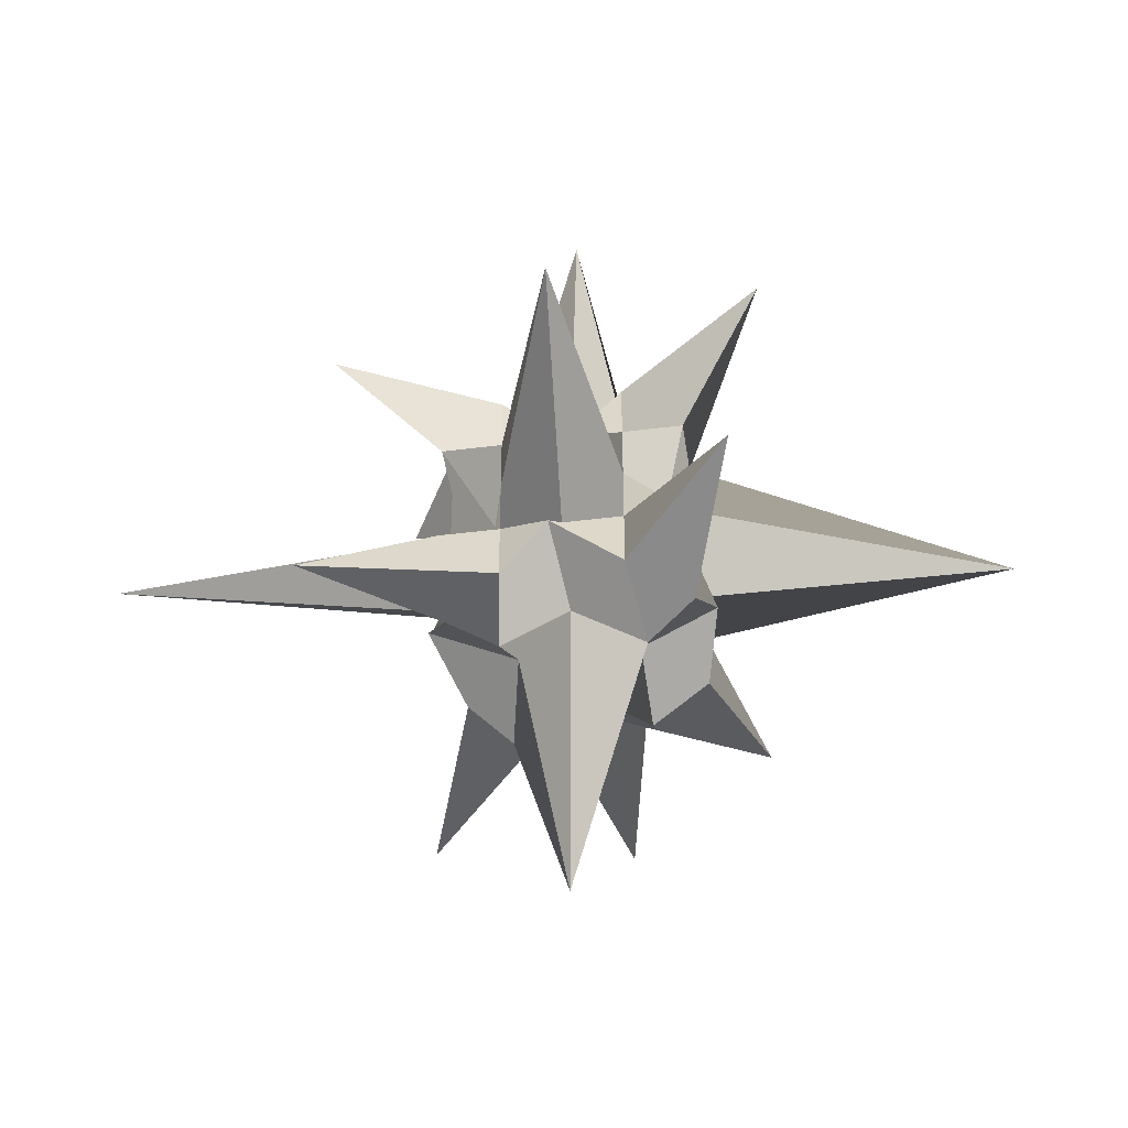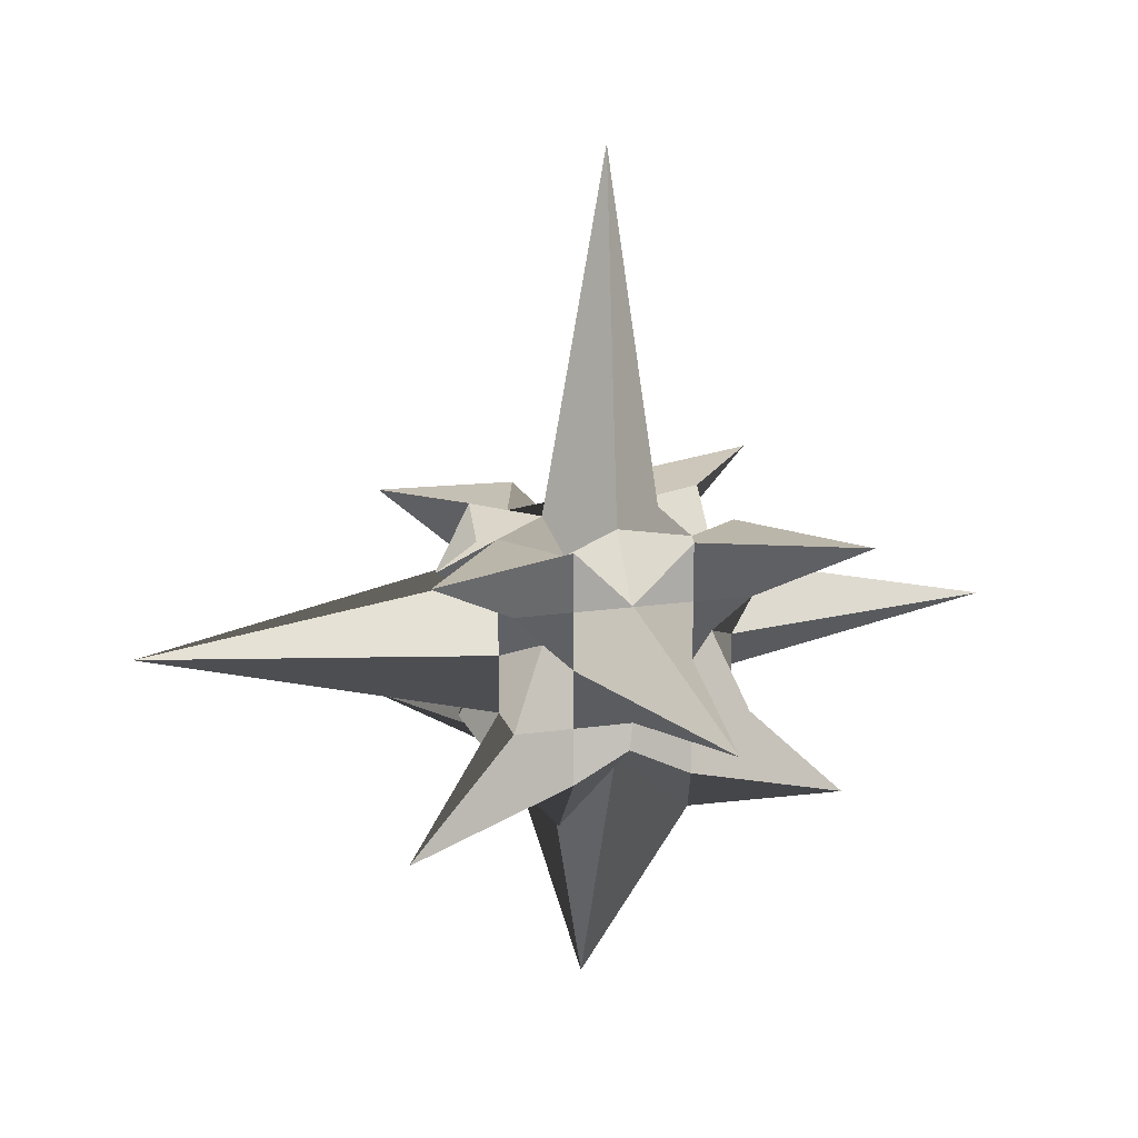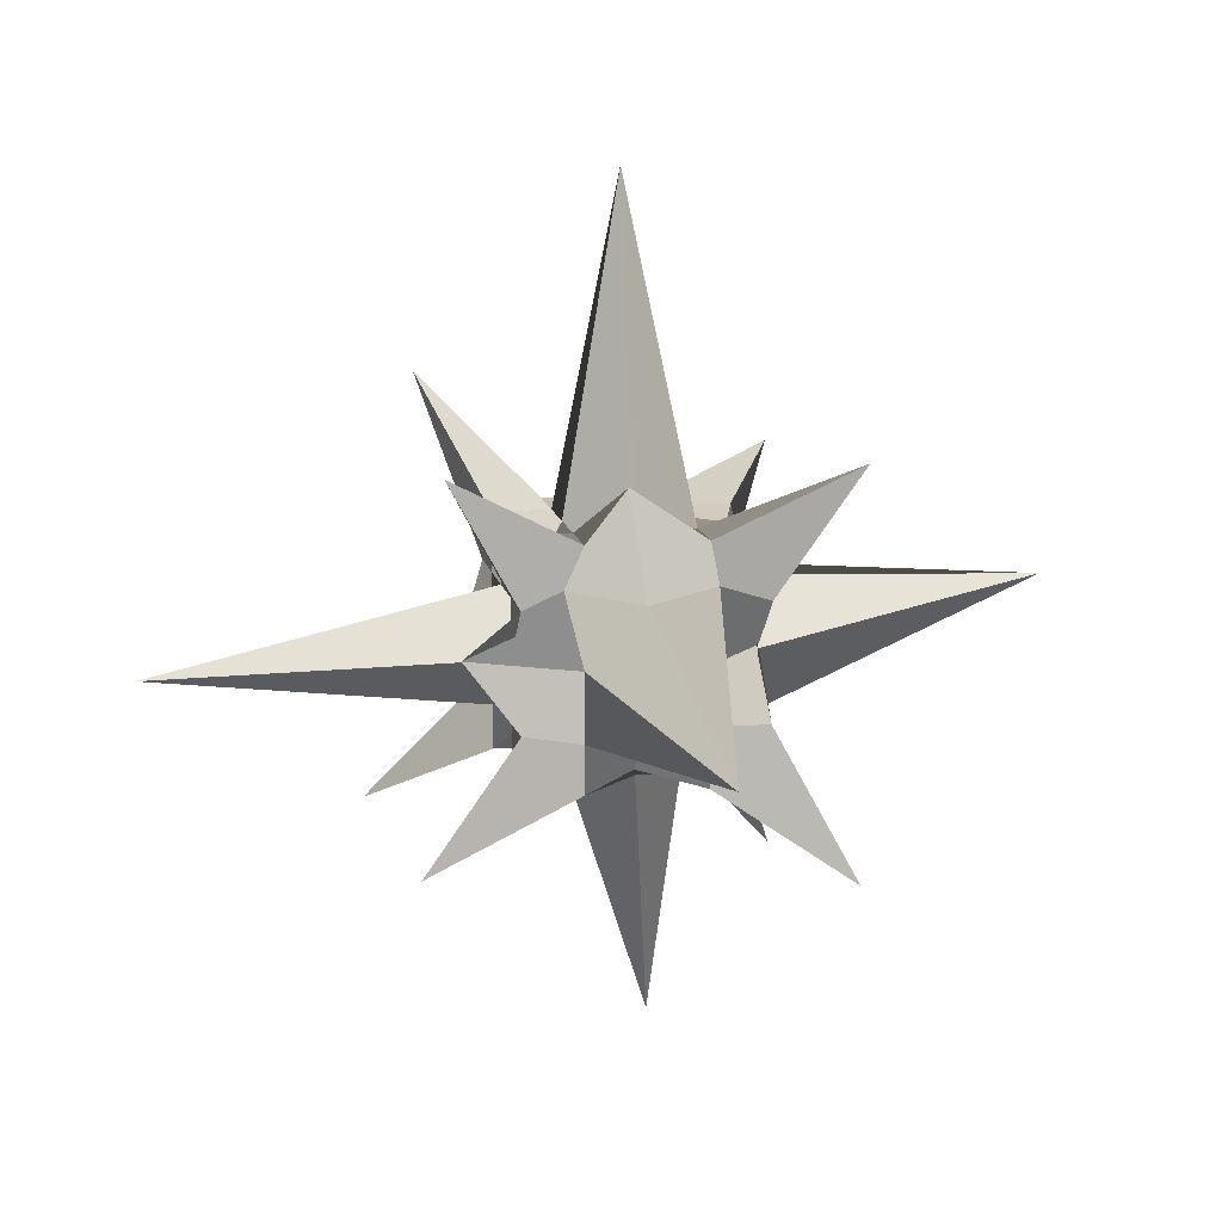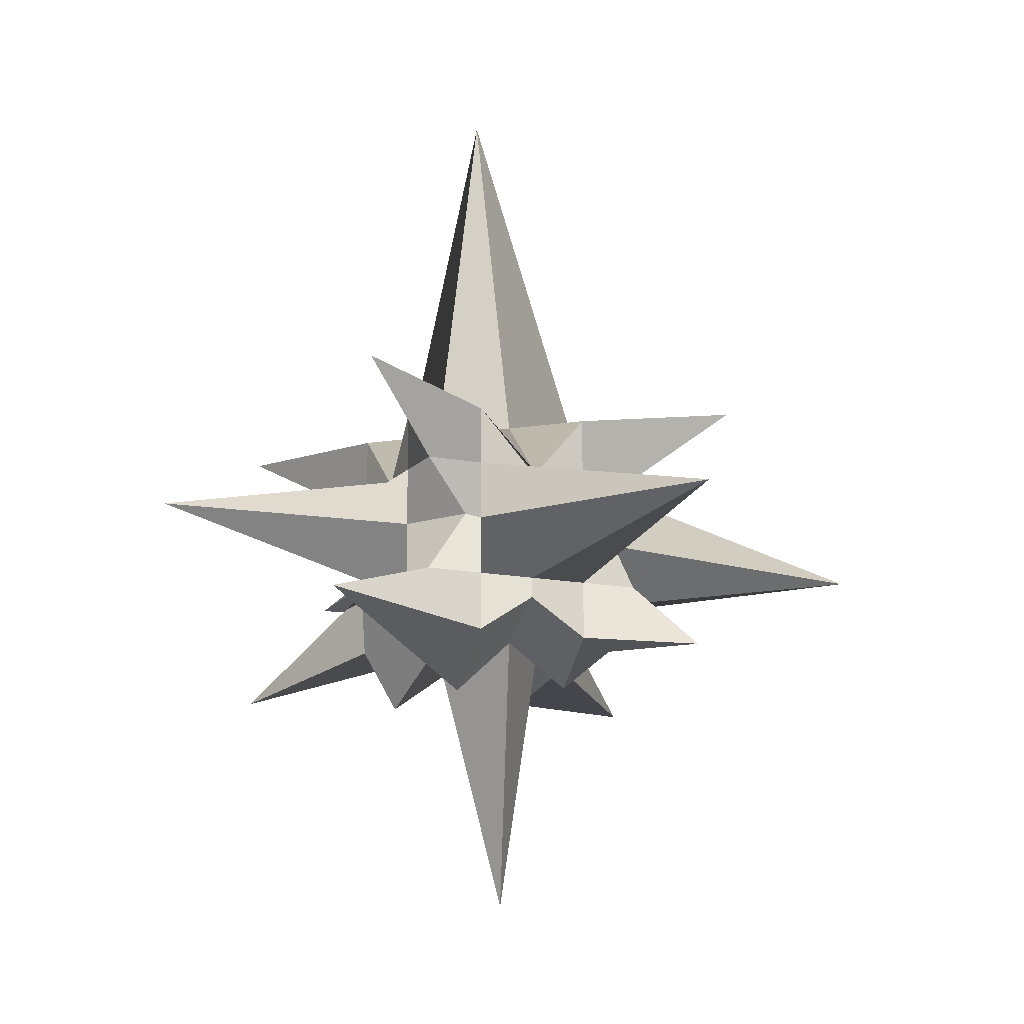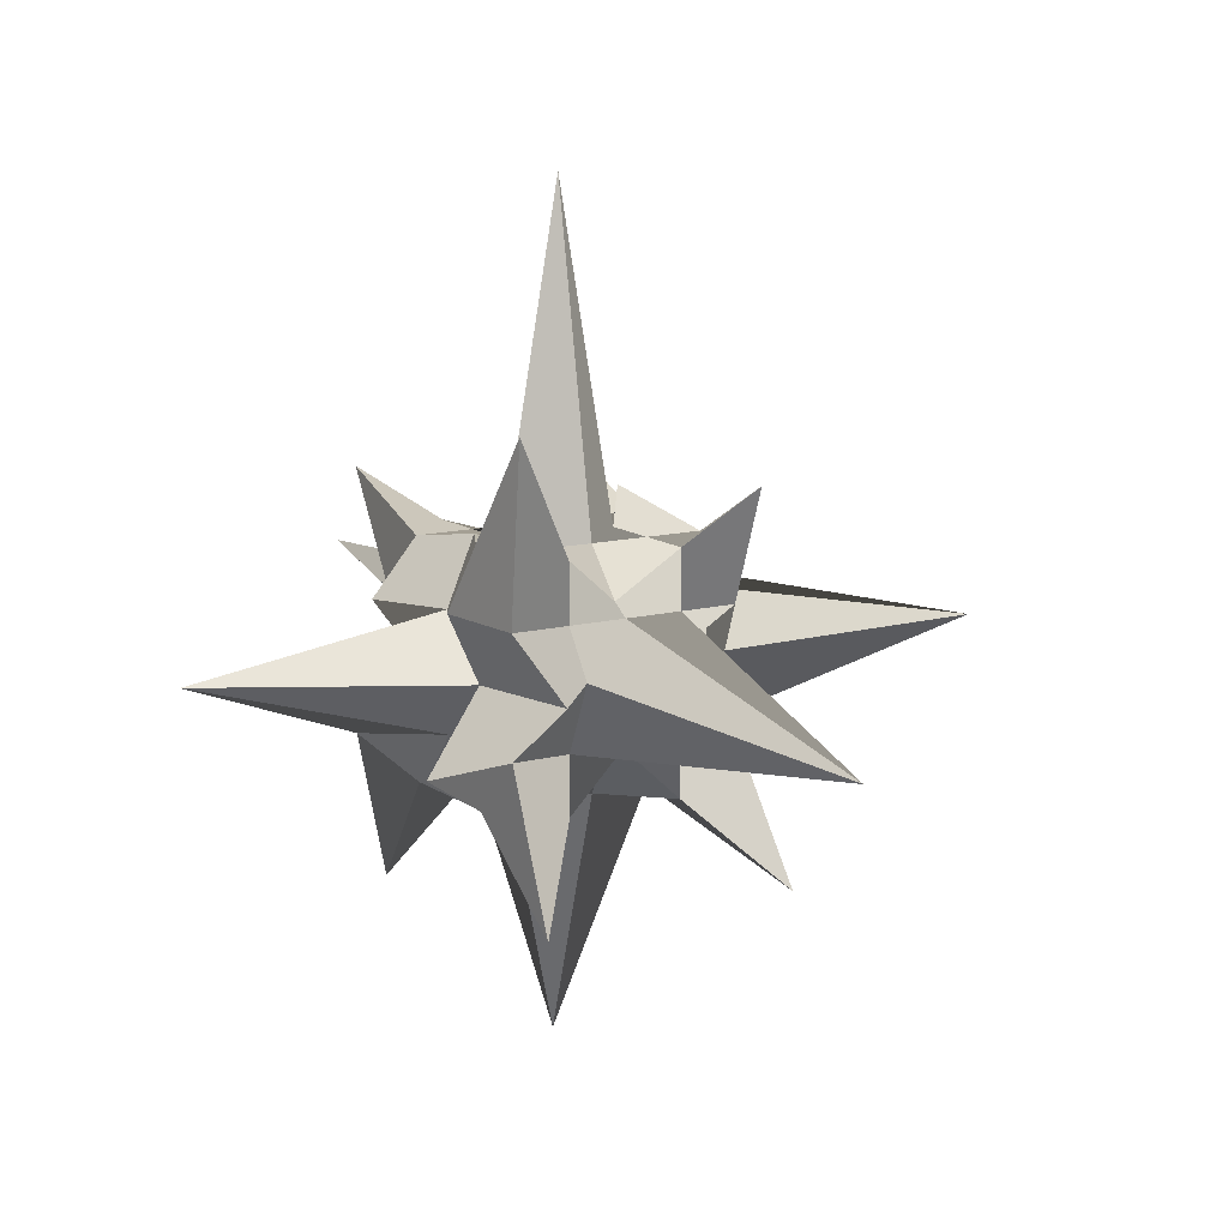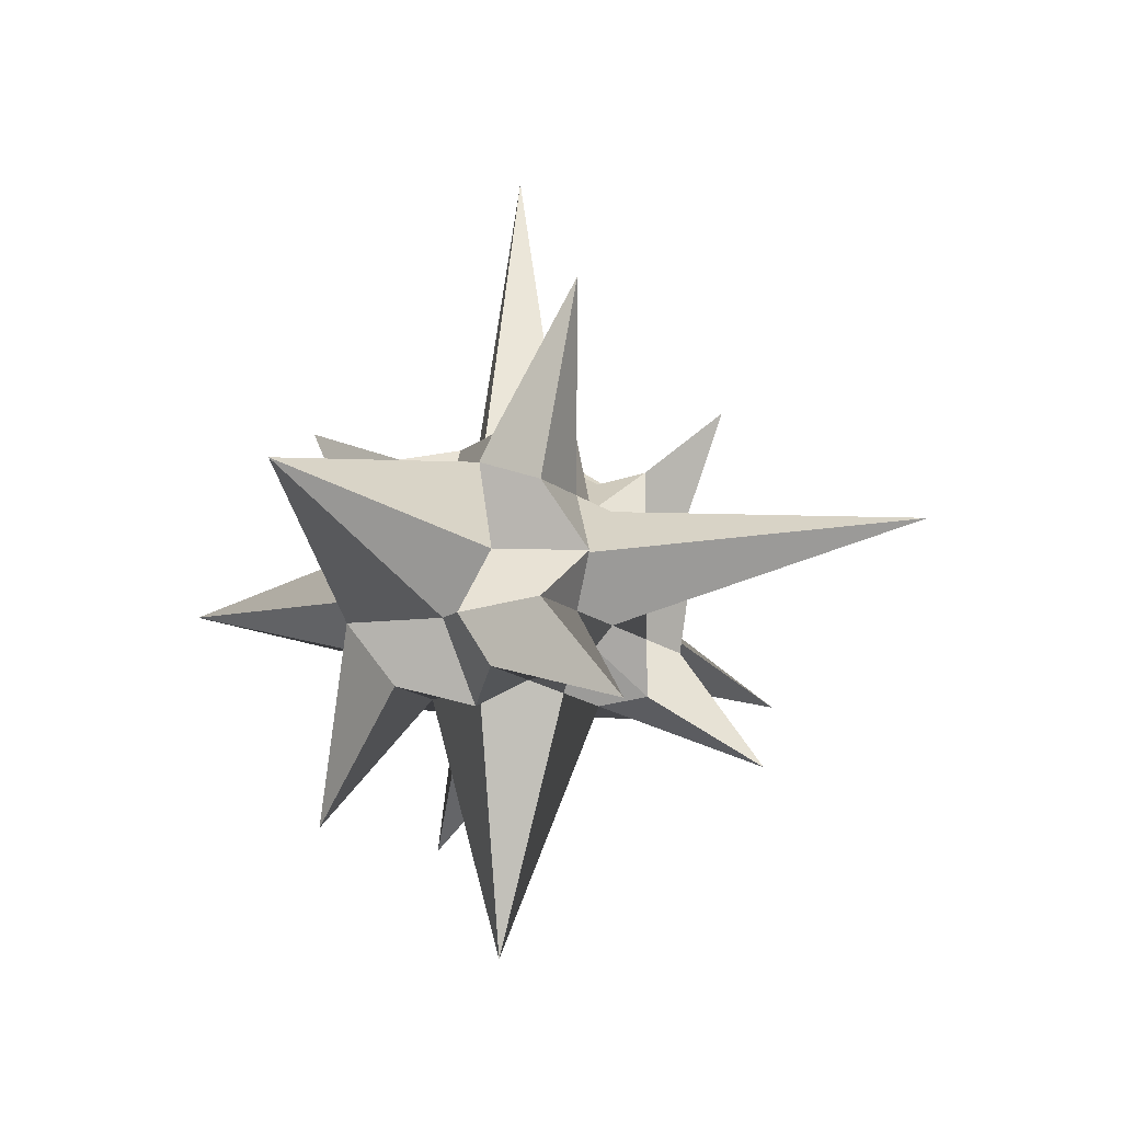
<metadata>
{"format":"obj","ext":"obj","renderer":"f3d","projection":"perspective","resolution":1024,"background":"white","views":[{"elev":-45.5,"azim":-171.7,"up":"+Y"},{"elev":18.8,"azim":164.8,"up":"+Y"},{"elev":12.8,"azim":169.2,"up":"+Z"},{"elev":-13.9,"azim":-114.5,"up":"+Y"},{"elev":12.3,"azim":58.5,"up":"+Z"},{"elev":-18.6,"azim":36.3,"up":"+Z"}]}
</metadata>
<code>
o Cube
v 1.736 0.9848 -1.562
v 1.93 -1.233 -1.525
v 1.505 0.8258 1.471
v 1.479 -1.179 1.993
v -1.658 1.075 -1.774
v -1.375 -0.8033 -1.965
v -1.706 0.9488 1.507
v -1.368 -1.015 1.37
v -1.1 -0.6826 -0.06893
v 1.355 0.5537 0.01859
v -0.9829 0.43 0.02108
v 1.198 -0.6377 -0.06847
v -0.963 0.963 -0.4815
v 0.963 -0.963 -0.4815
v -0.963 -0.963 -0.4815
v 0.963 0.963 -0.4815
v -0.963 -0.963 0.4815
v 0.963 0.963 0.4815
v -0.963 0.963 0.4815
v 0.963 -0.963 0.4815
v 0.08005 -0.6341 -1.147
v 0.05099 0.4902 1.3
v -0.04382 -0.707 1.021
v 0.004327 0.4655 -0.922
v 0.1049 -3.171 0.1804
v -0.007449 3.94 -0.1144
v 0 0.963 -0.4815
v 0 -0.963 -0.4815
v 0 -0.963 0.4815
v 0 0.963 0.4815
v 0.4815 -0.963 0.963
v 0.4815 0.963 -0.963
v 0.4815 0.963 0
v 0.4603 0.8201 -0.6069
v 0.6162 0.8403 0.5981
v 0.4815 -0.963 -0.963
v 0.4815 0.963 0.963
v 0.4815 -0.963 0
v 0.5202 -1.435 -0.6539
v 0.6094 -1.294 0.598
v -0.4815 -0.963 -0.963
v -0.4815 0.963 0.963
v -0.4815 -0.963 0
v -0.5937 -1.433 -0.5357
v -0.5069 -1.33 0.5069
v -0.4815 -0.963 0.963
v -0.4815 0.963 -0.963
v -0.4815 0.963 0
v -0.6095 0.8623 -0.5001
v -0.5757 0.8582 0.5892
v 0.6061 0.05591 -0.4824
v -0.7691 0.07571 0.7973
v 0.7151 0.06016 0.5564
v -0.7746 0.06826 -0.5443
v 3.783 0.1122 -0.1298
v -3.442 -0.1625 0.3613
v 0.963 0 -0.4815
v -0.963 0 -0.4815
v -0.963 0 0.4815
v 0.963 0 0.4815
v -0.1822 0.03498 -3.036
v 0.02286 -0.008188 3.684
v 0.4815 0 0.963
v 0.4815 0 -0.963
v -0.4815 0 -0.963
v -0.4815 0 0.963
v -0.963 0.4815 0.963
v 0.963 0.4815 -0.963
v 0.963 0.4815 0.963
v -0.963 0.4815 -0.963
v 0.963 0.4815 0
v -0.963 0.4815 0
v 0.963 0.4815 -0.4815
v -0.963 0.4815 -0.4815
v -0.963 0.4815 0.4815
v 0.963 0.4815 0.4815
v 0 0.4815 -0.963
v 0 0.4815 0.963
v 0.4815 0.4815 0.963
v 0.4815 0.4815 -0.963
v -0.4815 0.4815 -0.963
v -0.4815 0.4815 0.963
v 0.963 -0.4815 -0.963
v 0.963 -0.4815 0.963
v -0.963 -0.4815 -0.963
v 0.9801 -0.3409 0.03835
v -0.963 -0.4815 0
v 0.963 -0.4815 -0.4815
v -0.963 -0.4815 -0.4815
v -0.963 -0.4815 0.4815
v 0.963 -0.4815 0.4815
v 0 -0.4815 -0.963
v 0 -0.4815 0.963
v 0.4815 -0.4815 0.963
v 0.4815 -0.4815 -0.963
v -0.4815 -0.4815 -0.963
v -0.4815 -0.4815 0.963
v -0.963 -0.4815 0.963
f 50 19 7 42
f 82 42 7 67
f 74 13 5 70
f 40 20 4 31
f 76 18 3 69
f 80 32 1 68
f 73 16 10 71
f 39 14 12 38
f 75 19 11 72
f 49 13 11 48
f 47 5 13 49
f 36 2 14 39
f 68 1 16 73
f 72 11 13 74
f 67 7 19 75
f 71 10 18 76
f 38 12 20 40
f 48 11 19 50
f 33 26 30 35
f 43 25 29 45
f 41 21 28 44
f 32 24 27 34
f 34 27 26 33
f 44 28 25 43
f 81 47 24 77
f 45 29 23 46
f 79 37 22 78
f 35 30 22 37
f 18 35 37 3
f 69 3 37 79
f 16 34 33 10
f 1 32 34 16
f 10 33 35 18
f 25 38 40 29
f 21 36 39 28
f 28 39 38 25
f 77 24 32 80
f 29 40 31 23
f 17 45 46 8
f 70 5 47 81
f 15 44 43 9
f 6 41 44 15
f 9 43 45 17
f 26 48 50 30
f 24 47 49 27
f 27 49 48 26
f 78 22 42 82
f 30 50 42 22
f 93 62 66 97
f 85 54 65 96
f 92 61 64 95
f 84 53 63 94
f 94 63 62 93
f 96 65 61 92
f 86 55 60 91
f 98 52 59 90
f 87 56 58 89
f 83 51 57 88
f 90 59 56 87
f 88 57 55 86
f 95 64 51 83
f 91 60 53 84
f 89 58 54 85
f 97 66 52 98
f 62 78 82 66
f 54 70 81 65
f 61 77 80 64
f 53 69 79 63
f 63 79 78 62
f 65 81 77 61
f 55 71 76 60
f 52 67 75 59
f 56 72 74 58
f 51 68 73 57
f 59 75 72 56
f 57 73 71 55
f 64 80 68 51
f 60 76 69 53
f 58 74 70 54
f 66 82 67 52
f 46 97 98 8
f 15 89 85 6
f 20 91 84 4
f 36 95 83 2
f 14 88 86 12
f 17 90 87 9
f 2 83 88 14
f 9 87 89 15
f 8 98 90 17
f 12 86 91 20
f 41 96 92 21
f 31 94 93 23
f 4 84 94 31
f 21 92 95 36
f 6 85 96 41
f 23 93 97 46

</code>
